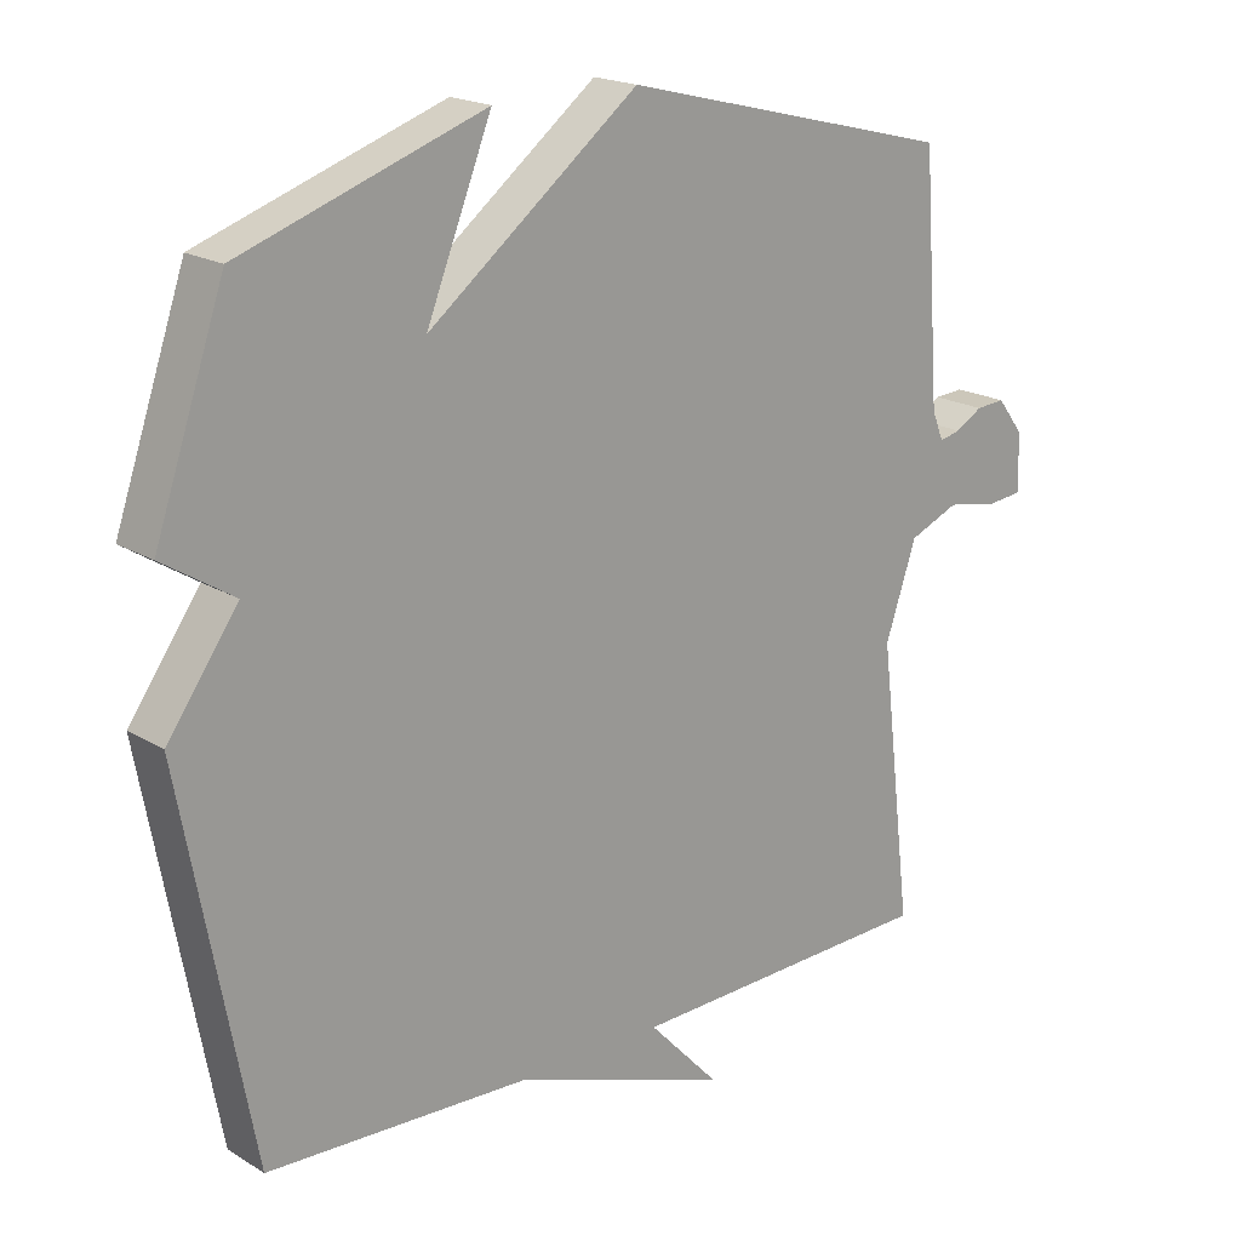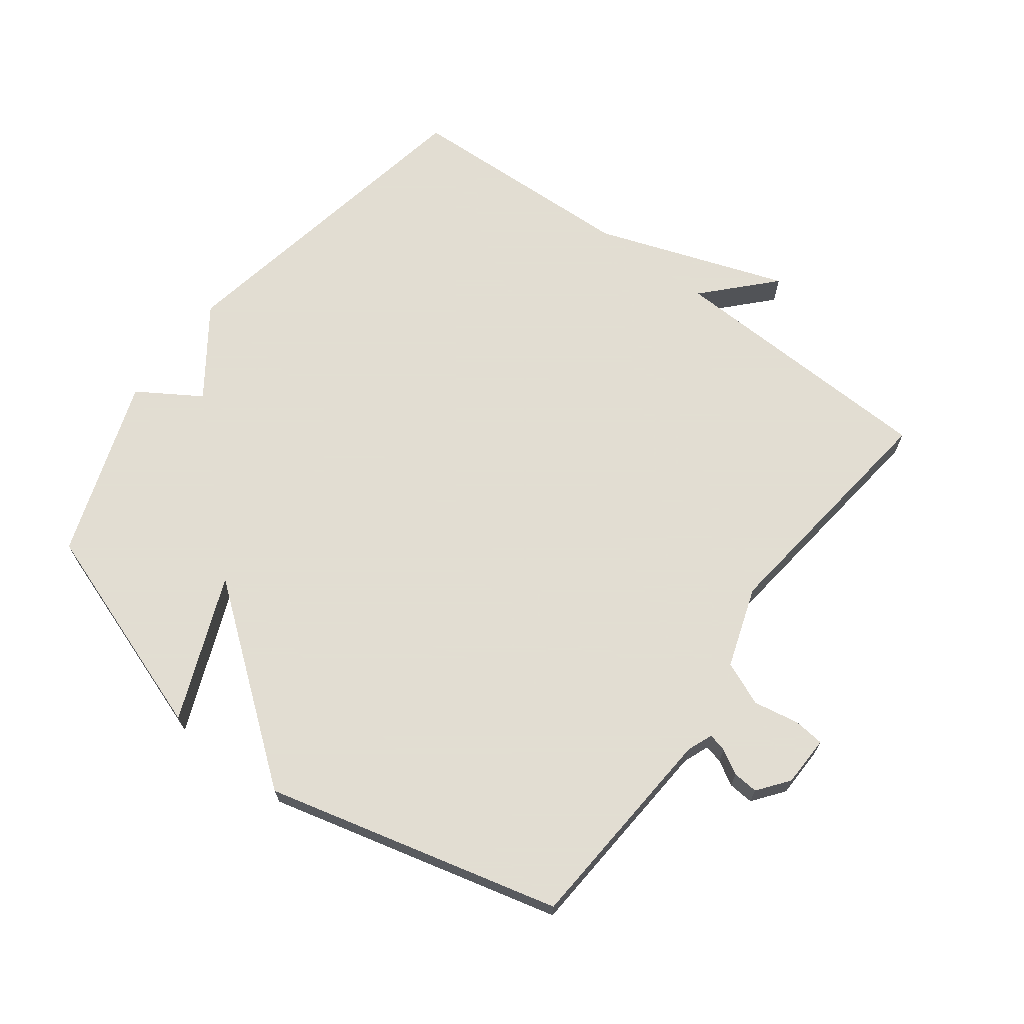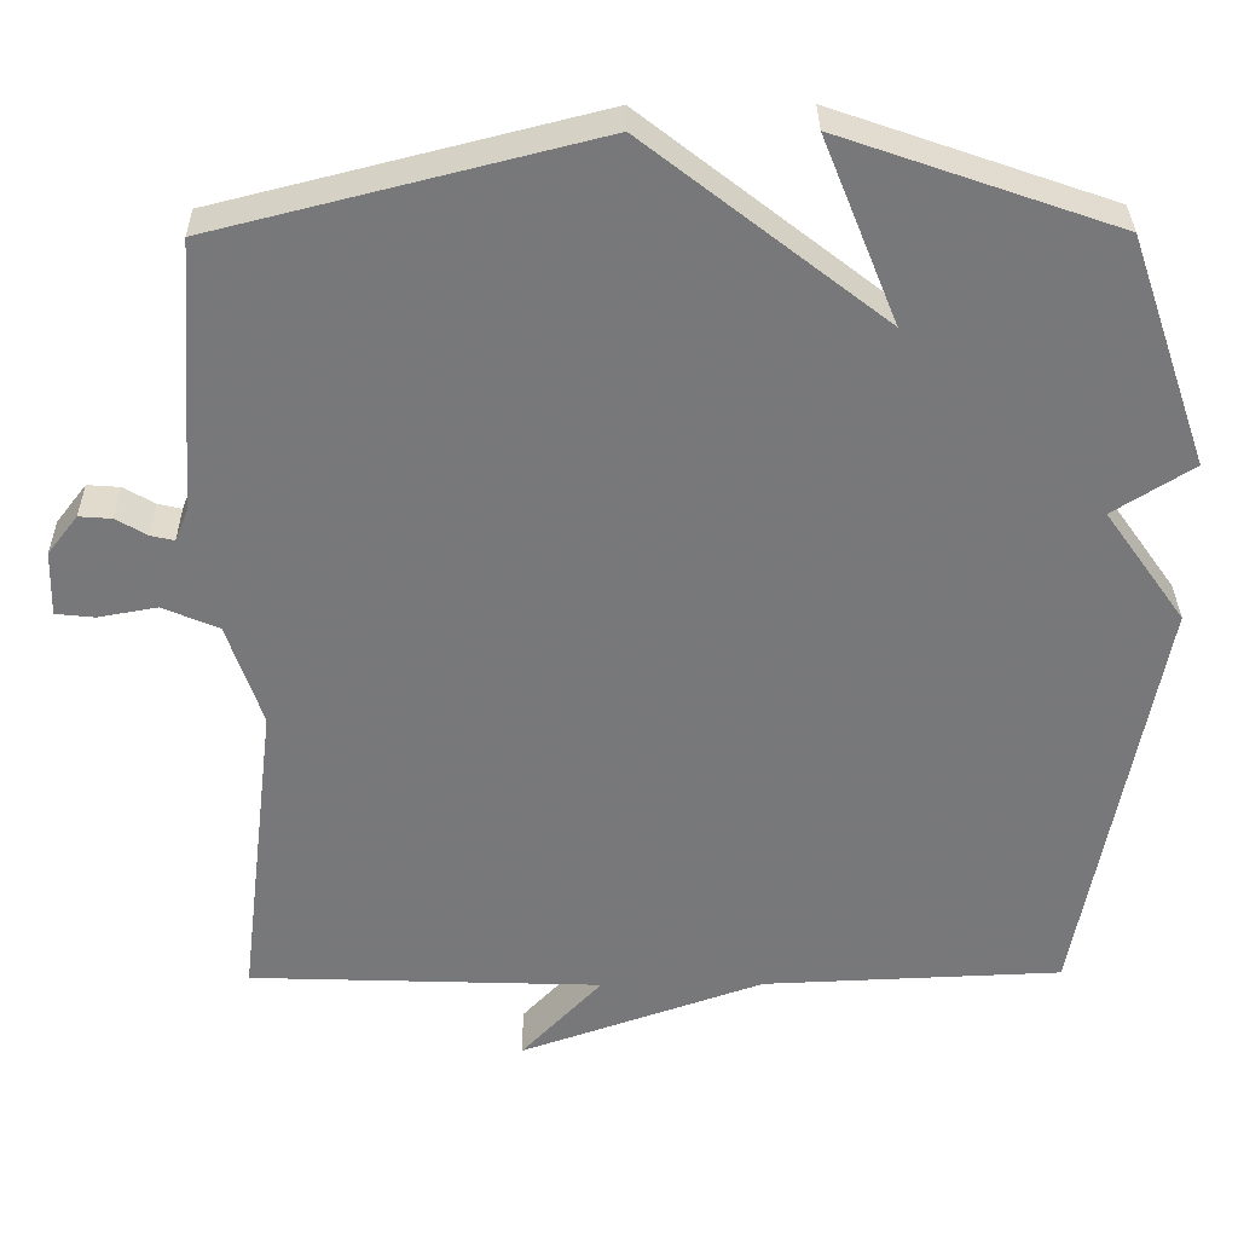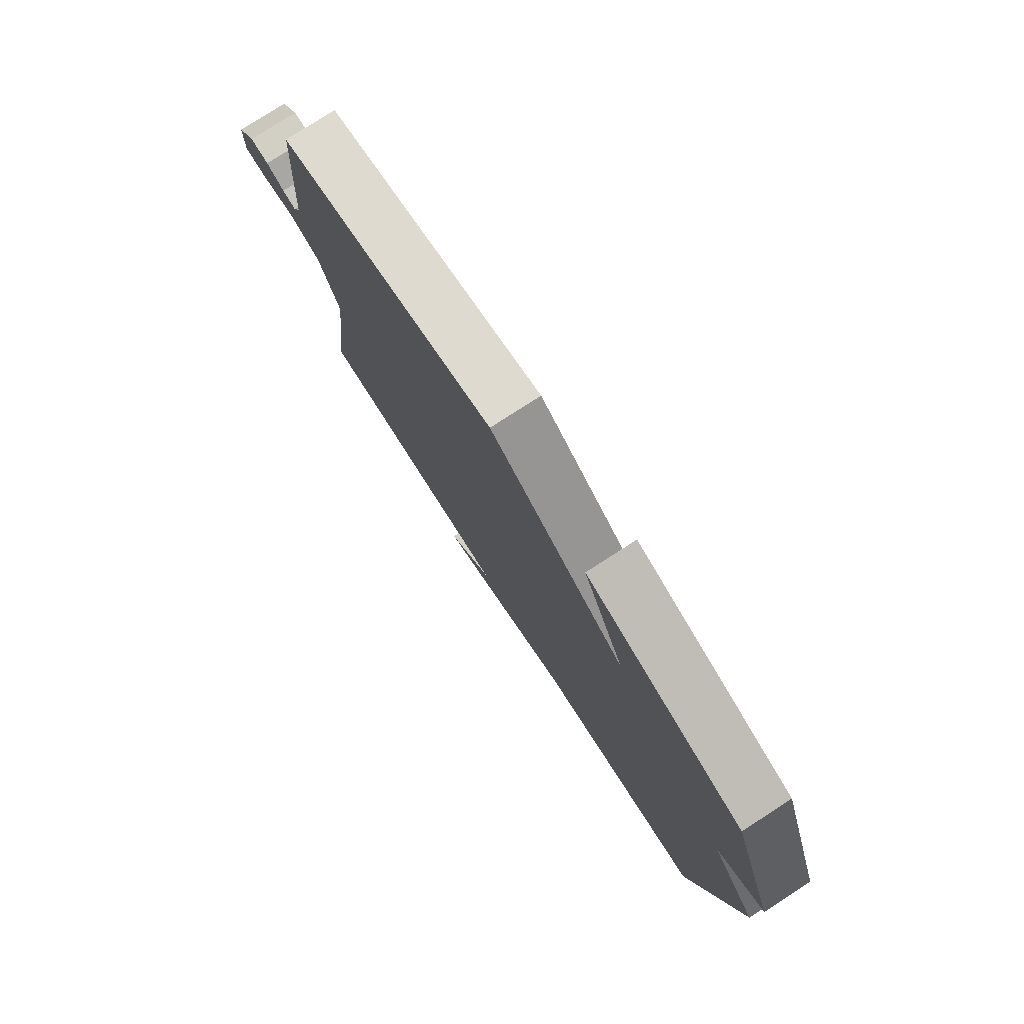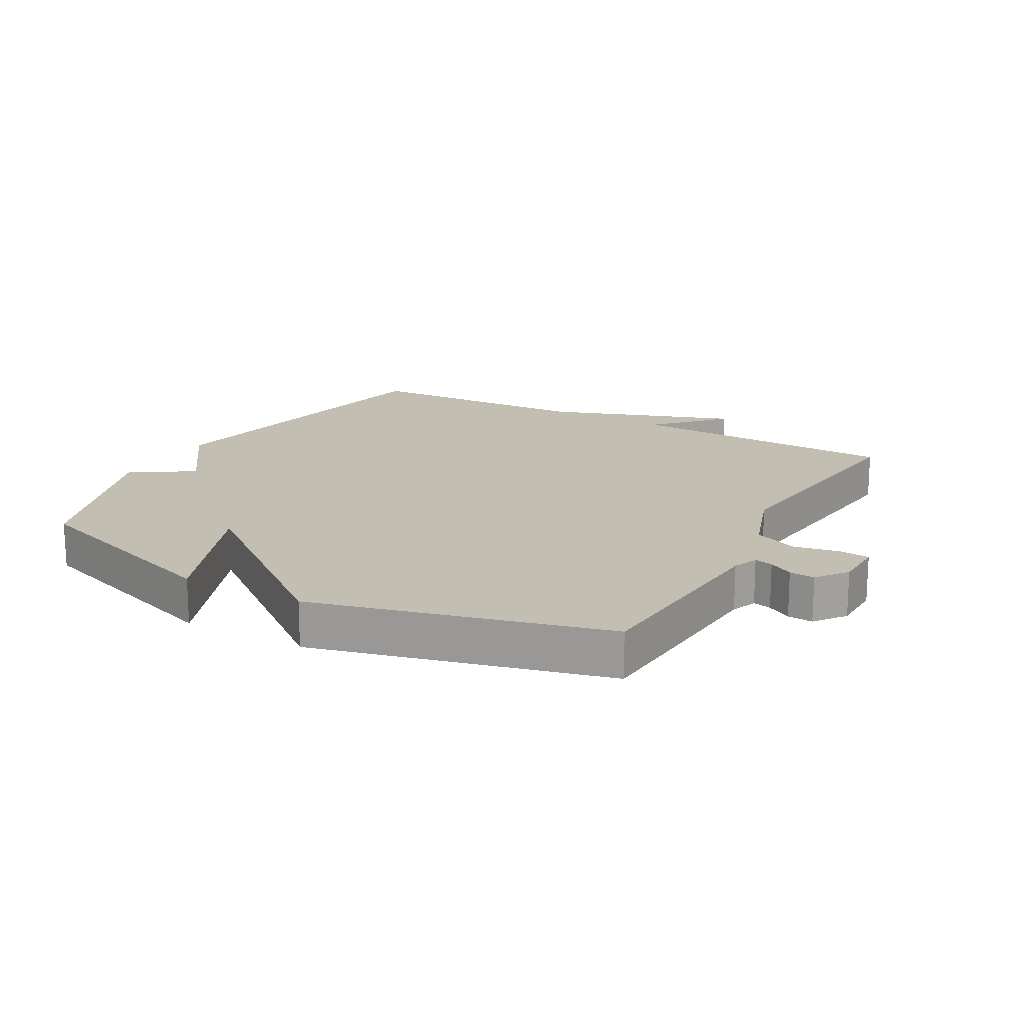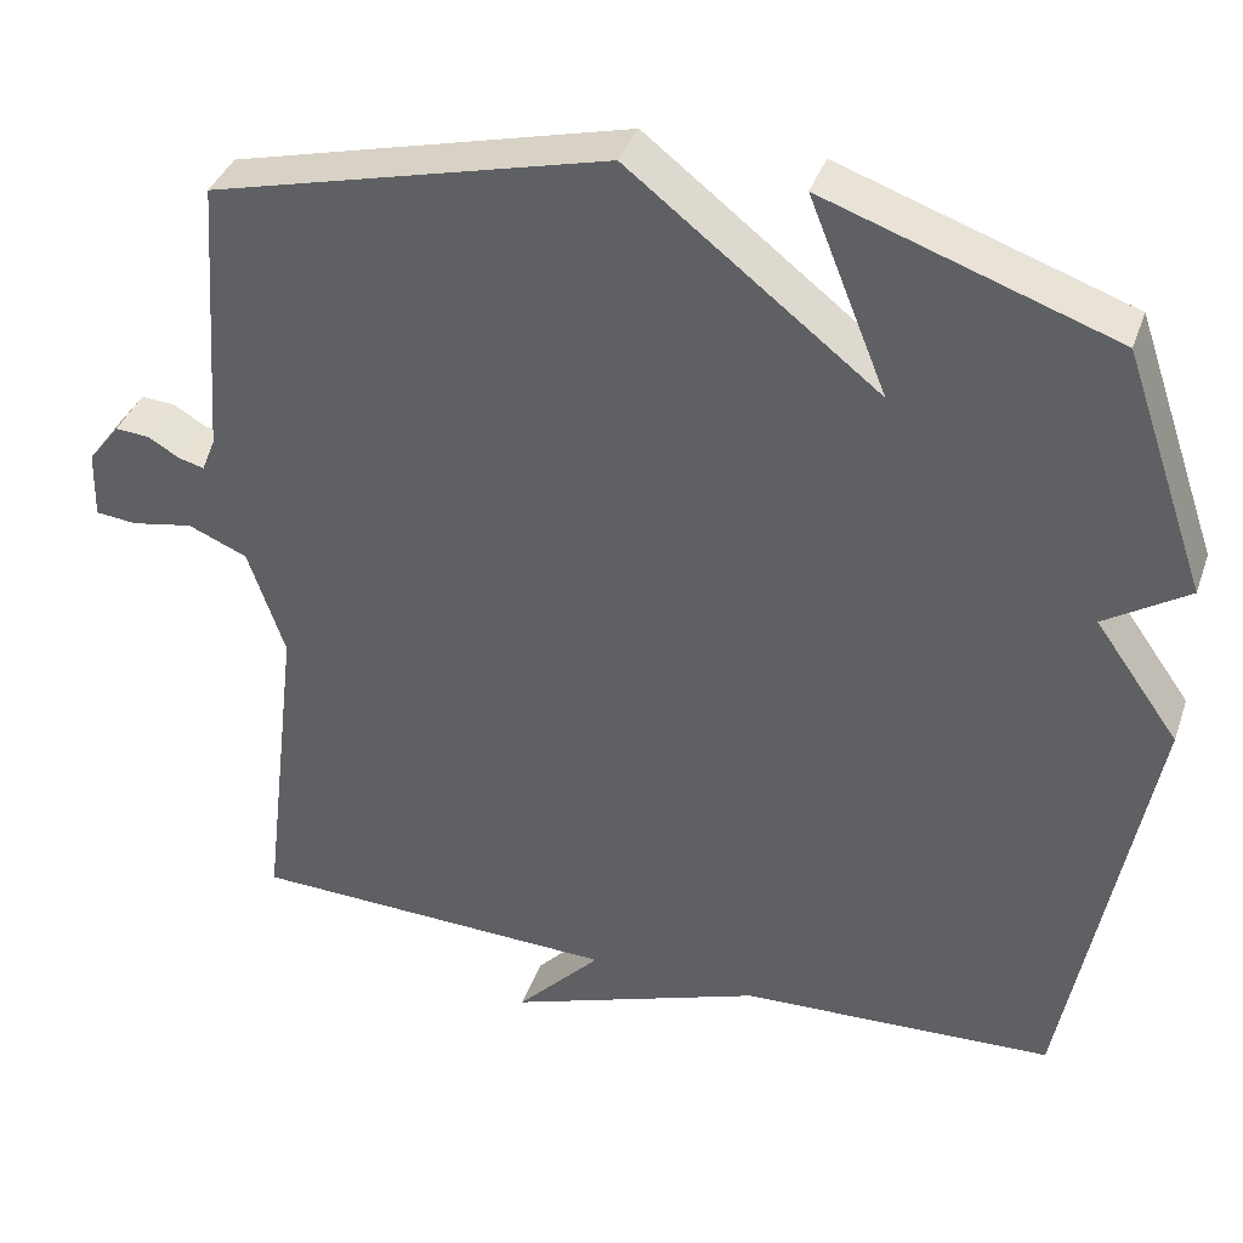
<metadata>
{"format":"obj","ext":"obj","renderer":"f3d","projection":"perspective","resolution":1024,"background":"white","views":[{"elev":19.2,"azim":-41.4,"up":"+Z"},{"elev":68.1,"azim":36.8,"up":"+Y"},{"elev":32.6,"azim":179.4,"up":"+Z"},{"elev":78.7,"azim":-122.8,"up":"+Z"},{"elev":17.5,"azim":29.0,"up":"+Y"},{"elev":37.9,"azim":-161.8,"up":"+Z"}]}
</metadata>
<code>
v 0.5 0.07 0.5
v 0.524 0.07 0.168
v 0.54 0.07 0.128
v 0.569 0.07 0.135
v 0.607 0.07 0.157
v 0.647 0.07 0.16
v 0.684 0.07 0.112
v 0.686 0.07 0.032
v 0.638 0.07 0.027
v 0.566 0.07 0.04
v 0.497 0.07 0.011
v 0.454 0.07 -0.116
v 0.5 0.07 -0.5
v 0.067 0.07 -0.515
v 0.166 0.07 -0.62
v -0.133 0.07 -0.515
v -0.5 0.07 -0.5
v -0.597 0.07 0.018
v -0.499 0.07 0.156
v -0.597 0.07 0.218
v -0.5 0.07 0.5
v -0.163 0.07 0.617
v -0.254 0.07 0.39
v 0.037 0.07 0.617
v 0.5 0 0.5
v 0.524 0 0.168
v 0.54 0 0.128
v 0.569 0 0.135
v 0.607 0 0.157
v 0.647 0 0.16
v 0.684 0 0.112
v 0.686 0 0.032
v 0.638 0 0.027
v 0.566 0 0.04
v 0.497 0 0.011
v 0.454 0 -0.116
v 0.5 0 -0.5
v 0.067 0 -0.515
v 0.166 0 -0.62
v -0.133 0 -0.515
v -0.5 0 -0.5
v -0.597 0 0.018
v -0.499 0 0.156
v -0.597 0 0.218
v -0.5 0 0.5
v -0.163 0 0.617
v -0.254 0 0.39
v 0.037 0 0.617
f 23 24 1 2
f 21 22 23
f 20 21 23
f 19 20 23
f 23 2 3
f 19 23 3
f 18 19 3
f 17 18 3
f 16 17 3
f 14 15 16
f 12 13 14 16
f 11 12 16
f 11 16 3 4
f 5 6 7
f 4 5 7
f 11 4 7
f 10 11 7
f 7 8 9 10
f 26 25 48 47
f 47 46 45
f 47 45 44
f 47 44 43
f 27 26 47
f 27 47 43
f 27 43 42
f 27 42 41
f 27 41 40
f 40 39 38
f 40 38 37 36
f 40 36 35
f 28 27 40 35
f 31 30 29
f 31 29 28
f 31 28 35
f 31 35 34
f 34 33 32 31
f 1 25 26 2
f 2 26 27 3
f 3 27 28 4
f 4 28 29 5
f 5 29 30 6
f 6 30 31 7
f 7 31 32 8
f 8 32 33 9
f 9 33 34 10
f 10 34 35 11
f 11 35 36 12
f 12 36 37 13
f 13 37 38 14
f 14 38 39 15
f 15 39 40 16
f 16 40 41 17
f 17 41 42 18
f 18 42 43 19
f 19 43 44 20
f 20 44 45 21
f 21 45 46 22
f 22 46 47 23
f 23 47 48 24
f 24 48 25 1

</code>
